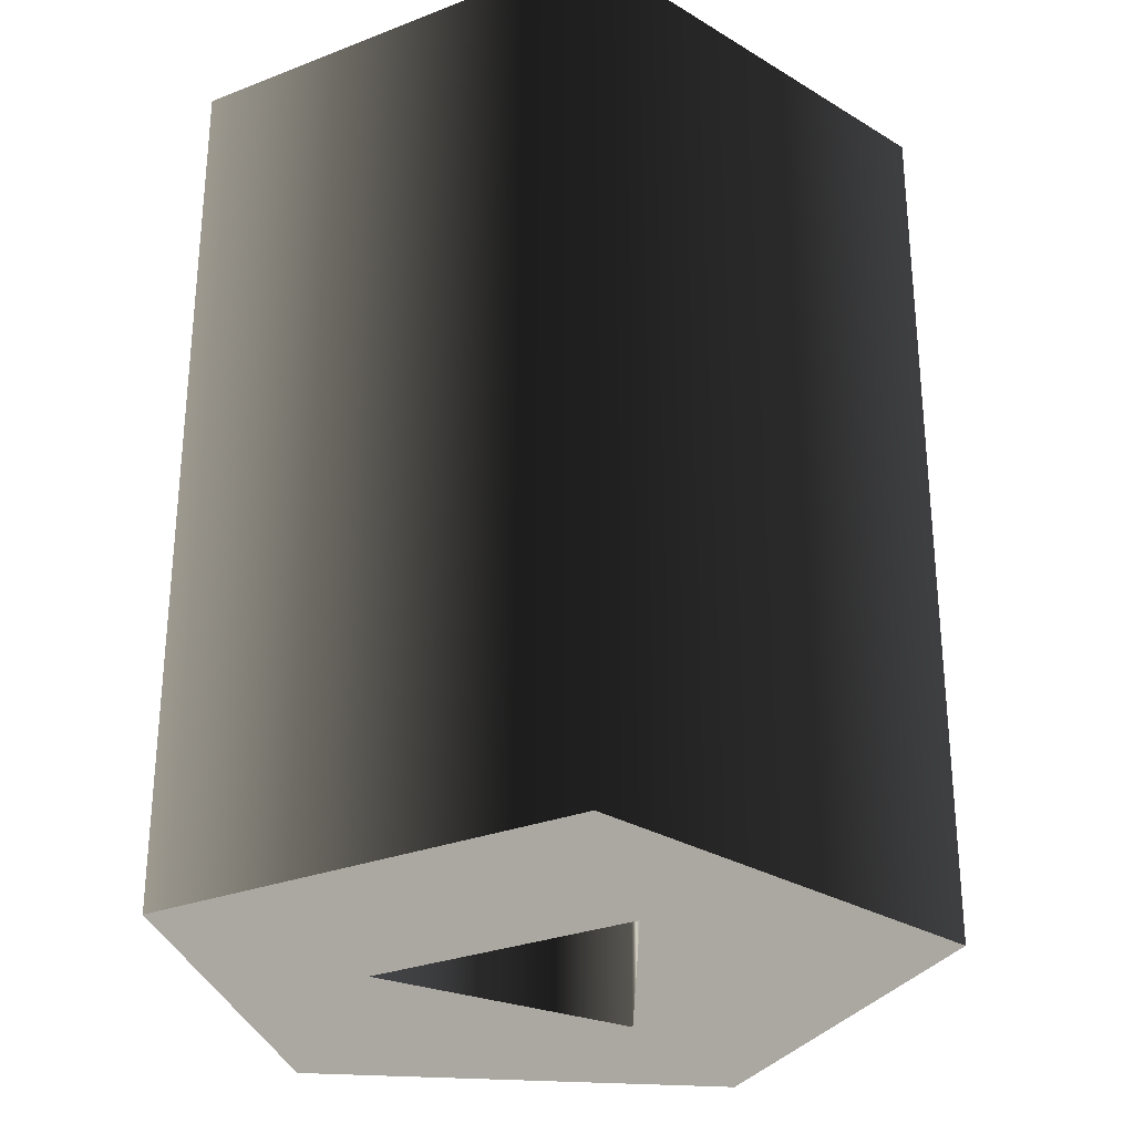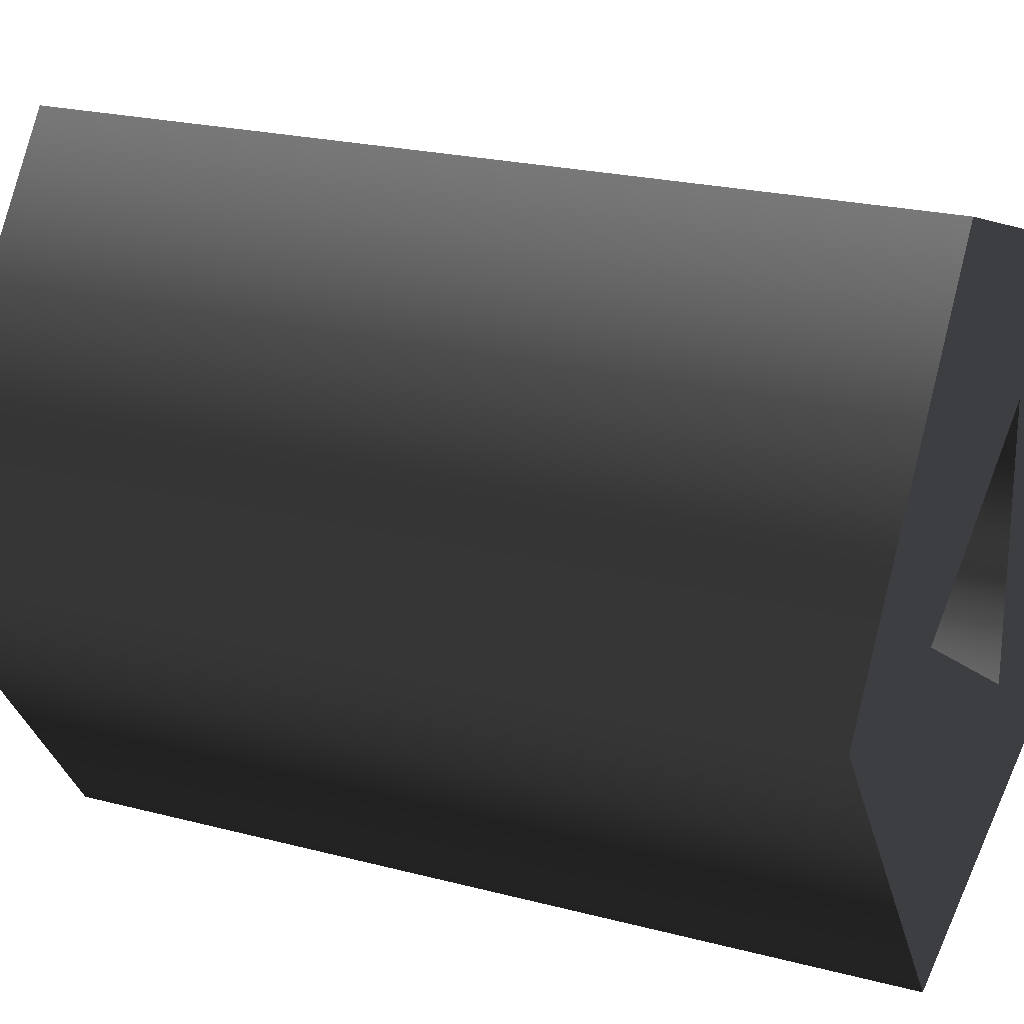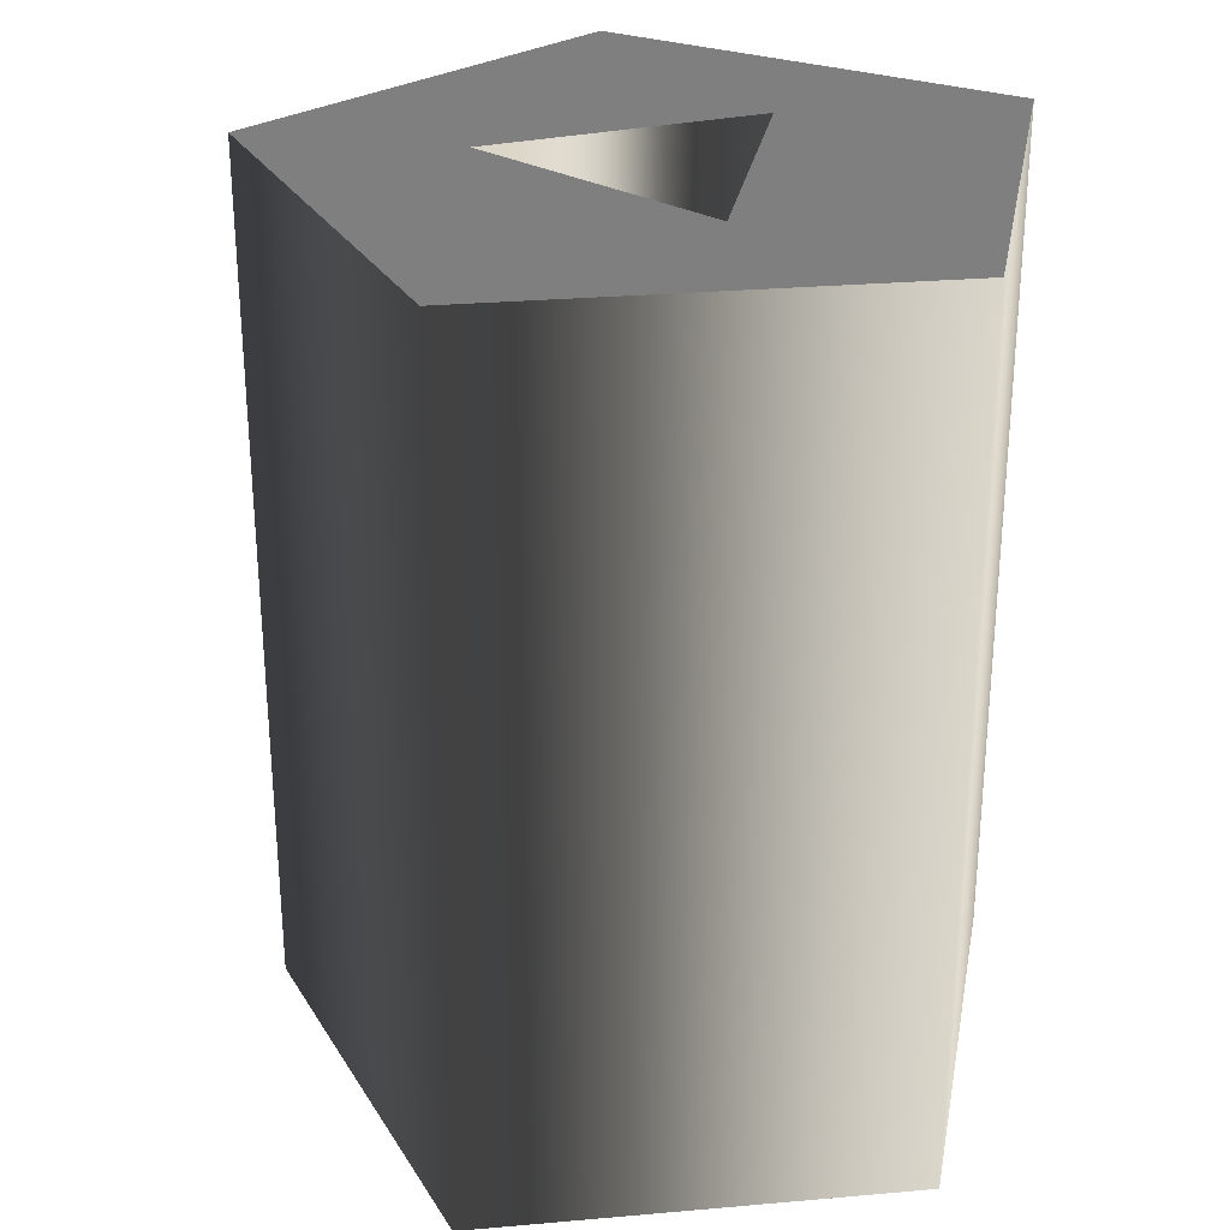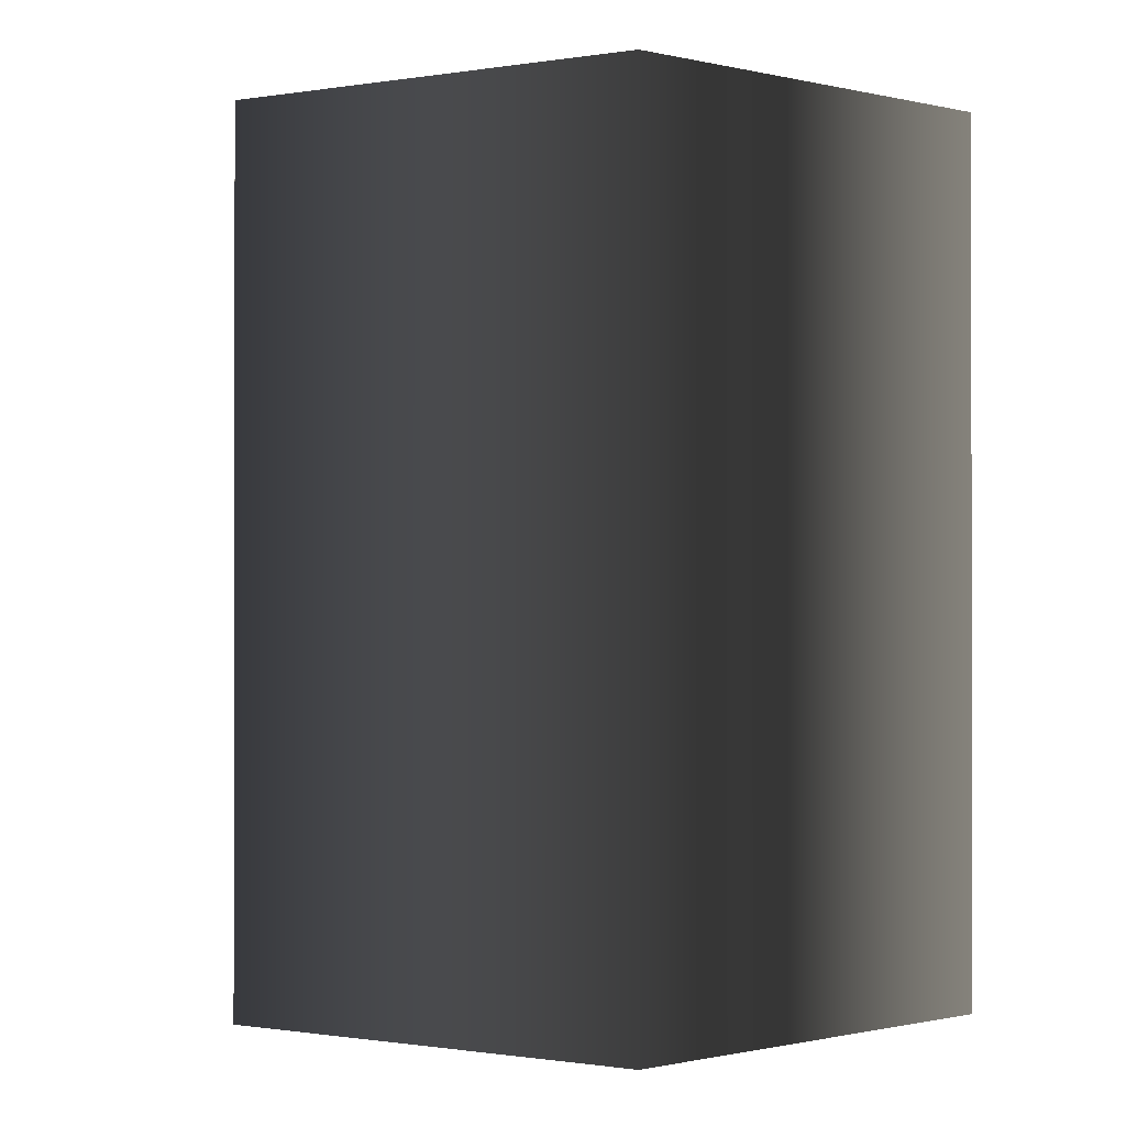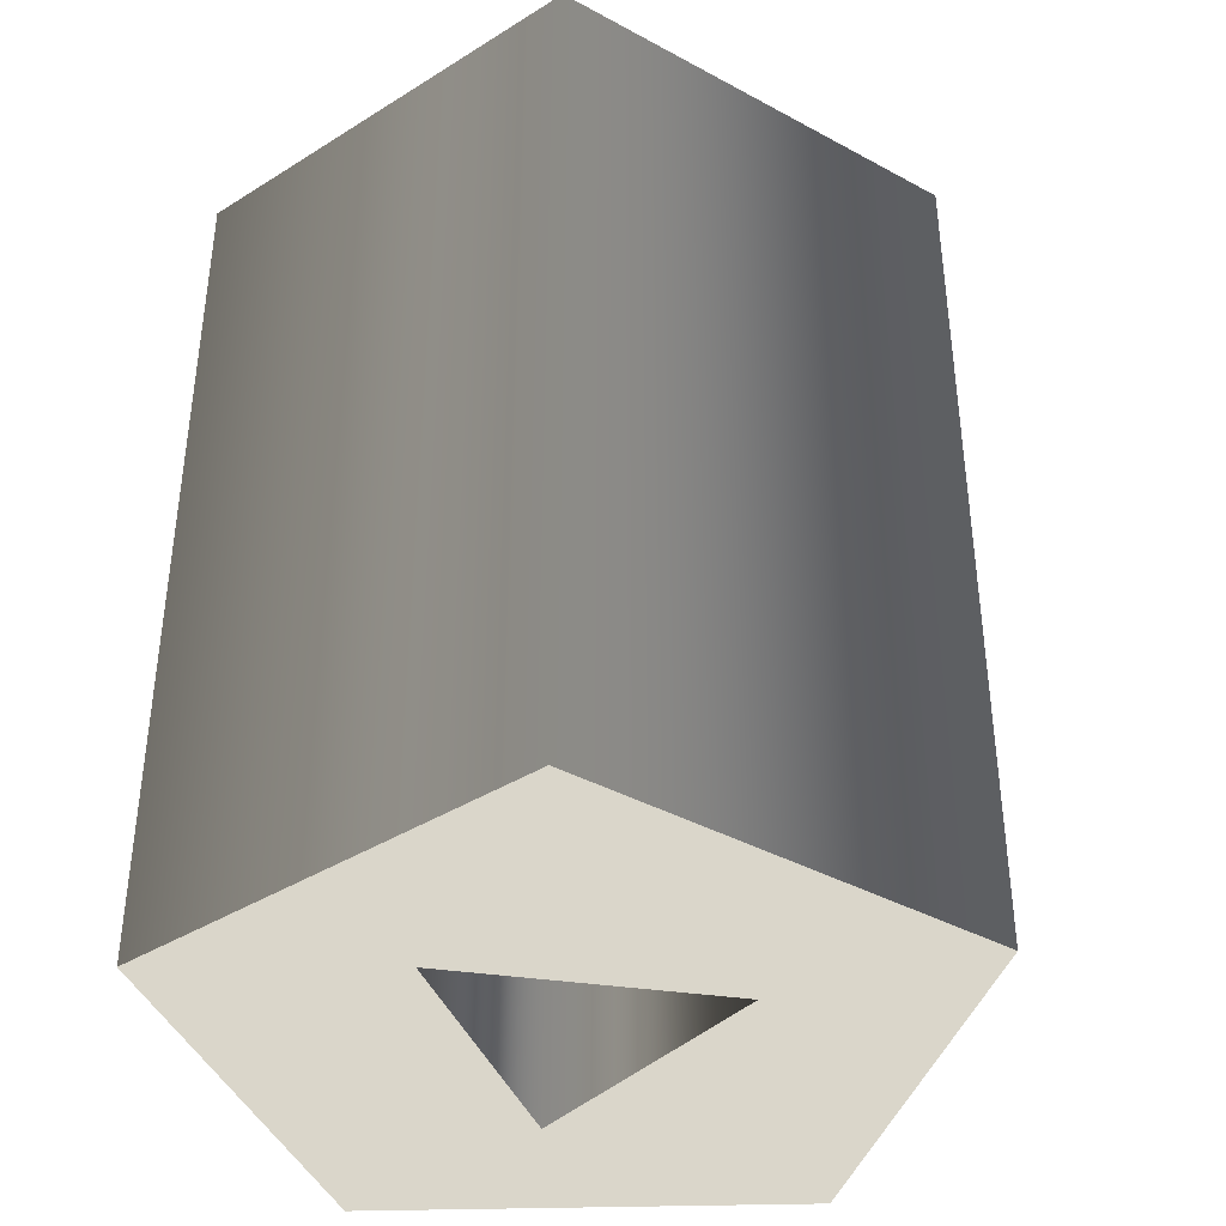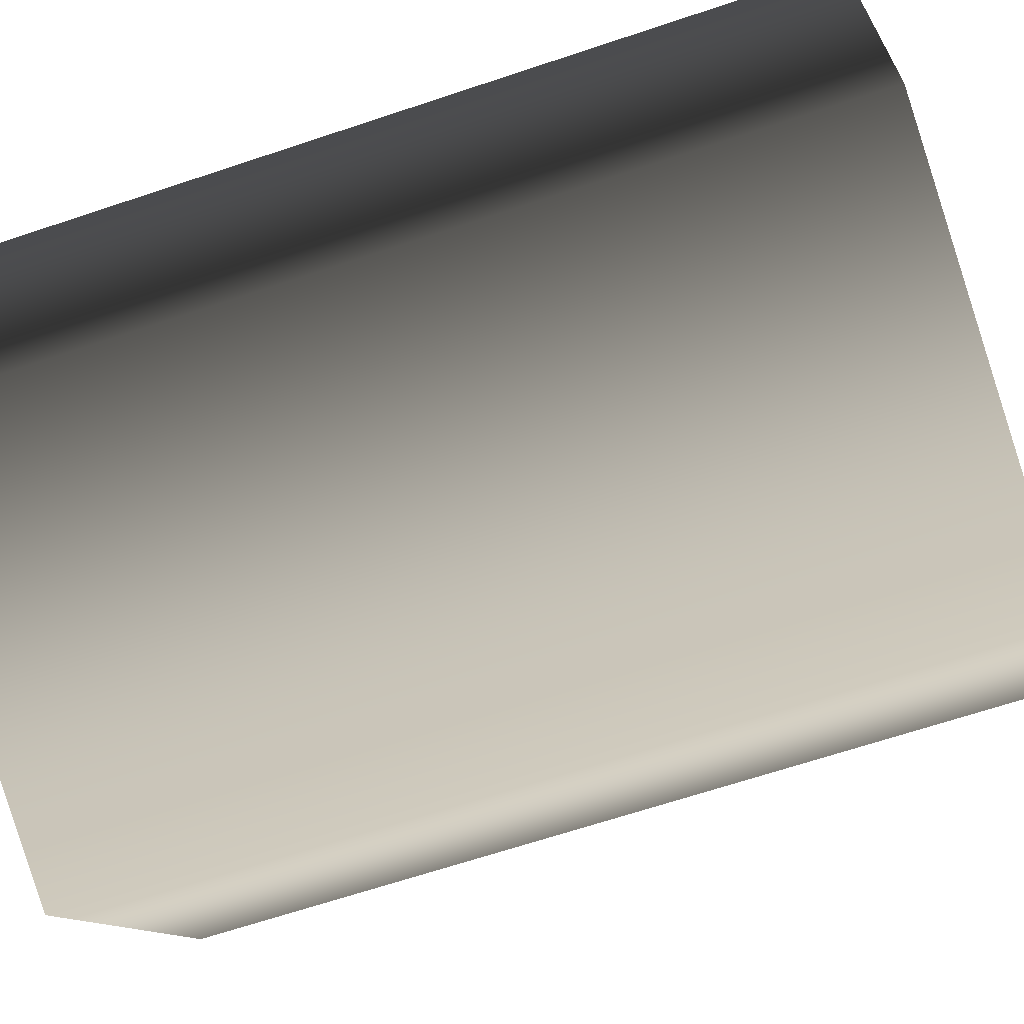
<metadata>
{"format":"obj","ext":"obj","renderer":"f3d","projection":"perspective","resolution":1024,"background":"white","views":[{"elev":-29.0,"azim":120.0,"up":"+Z"},{"elev":22.1,"azim":-65.2,"up":"+Y"},{"elev":28.3,"azim":10.5,"up":"+Z"},{"elev":-0.6,"azim":-22.9,"up":"+Z"},{"elev":-39.4,"azim":-160.1,"up":"+Z"},{"elev":-66.9,"azim":108.5,"up":"+Y"}]}
</metadata>
<code>
g Face_1
v 0.04157 0.1995 0.01215
v 0.04278 0.2012 0.01215
v 0.04473 0.2006 0.01215
v 0.04473 0.1985 0.01215
v 0.04278 0.1979 0.01215
v 0.04157 0.1995 0.01215
v 0.04157 0.1995 0.00805
v 0.04278 0.1979 0.00805
v 0.04473 0.1985 0.00805
v 0.04473 0.2006 0.00805
v 0.04278 0.2012 0.00805
v 0.04157 0.1995 0.00805
f 5 6 7
f 5 7 8
f 4 8 9
f 4 5 8
f 3 9 10
f 3 4 9
f 2 10 11
f 2 3 10
f 1 11 12
f 1 2 11
g Face_2
v 0.04157 0.1995 0.01215
v 0.04278 0.2012 0.01215
v 0.04473 0.2006 0.01215
v 0.04473 0.1985 0.01215
v 0.04278 0.1979 0.01215
v 0.04257 0.1995 0.01215
v 0.04369 0.1989 0.01215
v 0.04369 0.2002 0.01215
f 18 14 13
f 20 14 18
f 15 14 20
f 17 19 18
f 17 18 13
f 16 20 19
f 16 15 20
f 16 19 17
g Face_3
v 0.04157 0.1995 0.00805
v 0.04278 0.1979 0.00805
v 0.04473 0.1985 0.00805
v 0.04473 0.2006 0.00805
v 0.04278 0.2012 0.00805
v 0.04257 0.1995 0.00805
v 0.04369 0.1989 0.00805
v 0.04369 0.2002 0.00805
f 26 21 25
f 28 26 25
f 24 28 25
f 22 26 27
f 22 21 26
f 23 27 28
f 23 28 24
f 23 22 27
g Face_4
v 0.04257 0.1995 0.01215
v 0.04369 0.1989 0.01215
v 0.04369 0.2002 0.01215
v 0.04257 0.1995 0.01215
v 0.04257 0.1995 0.00805
v 0.04369 0.1989 0.00805
v 0.04369 0.2002 0.00805
v 0.04257 0.1995 0.00805
f 30 33 29
f 30 34 33
f 31 35 34
f 31 34 30
f 32 36 35
f 32 35 31

</code>
